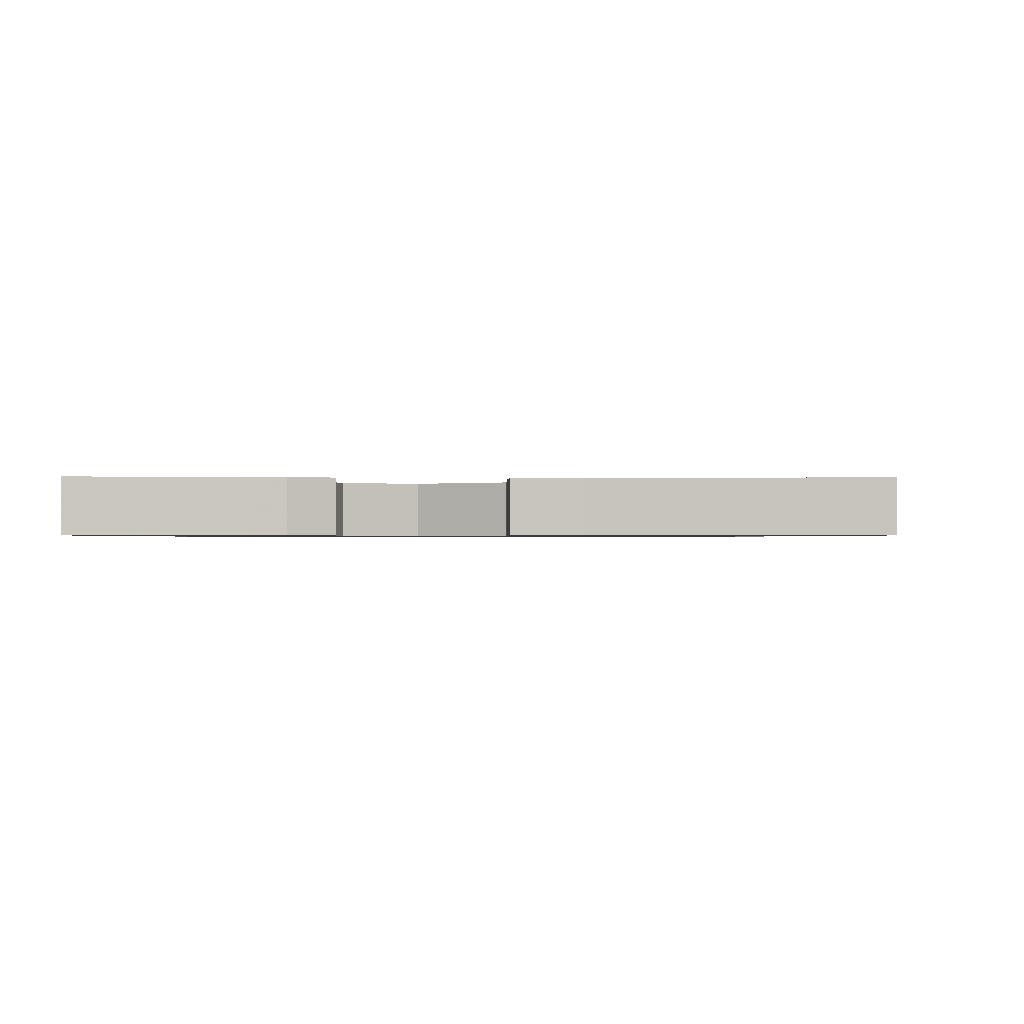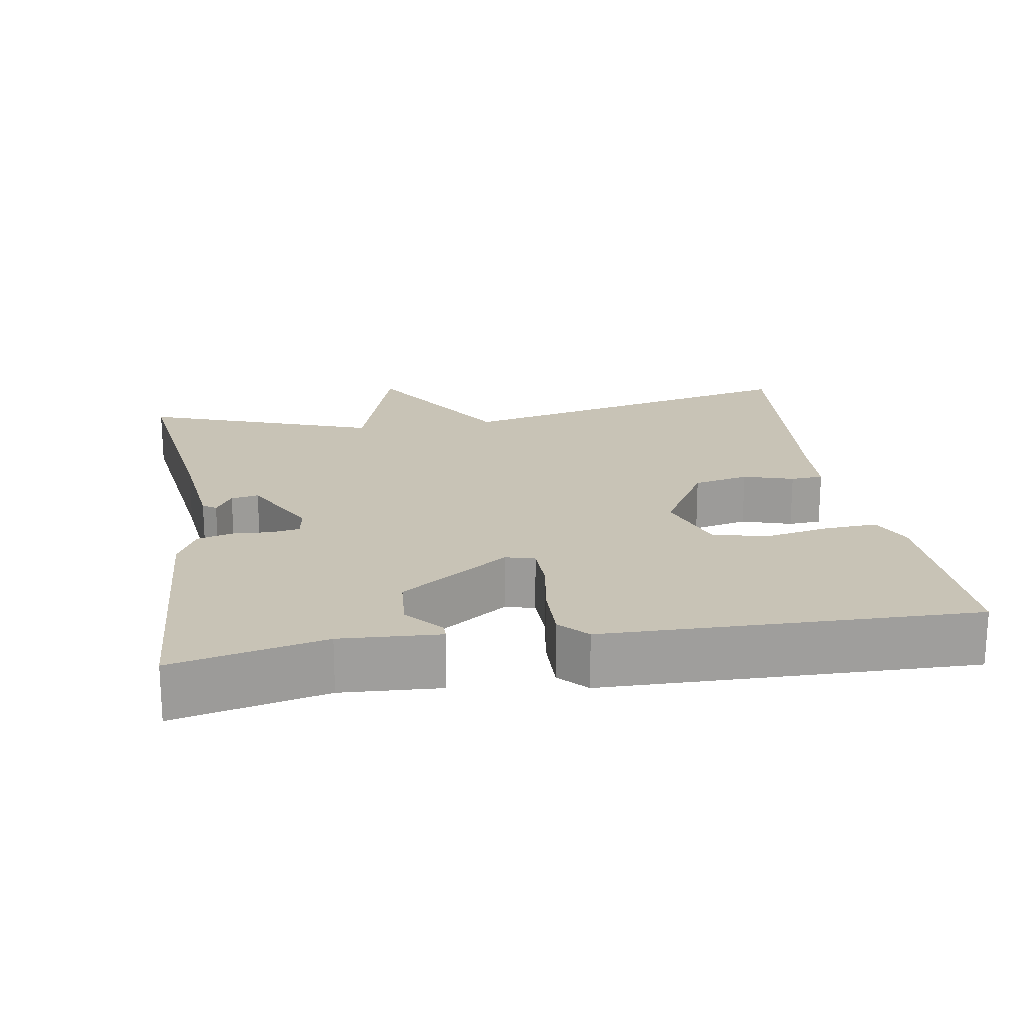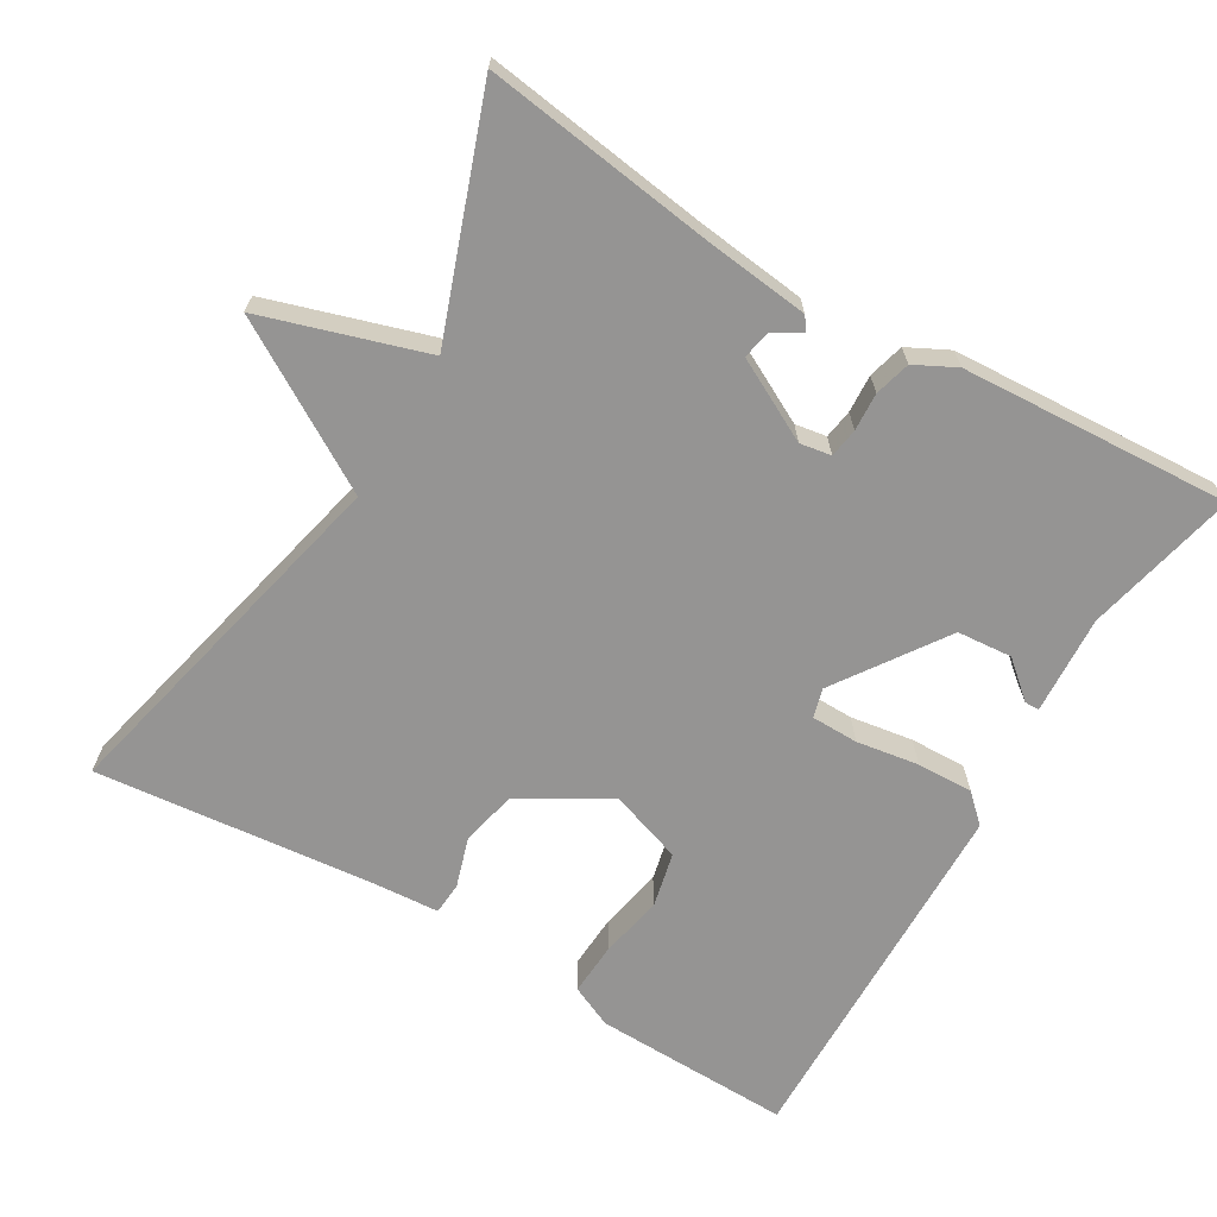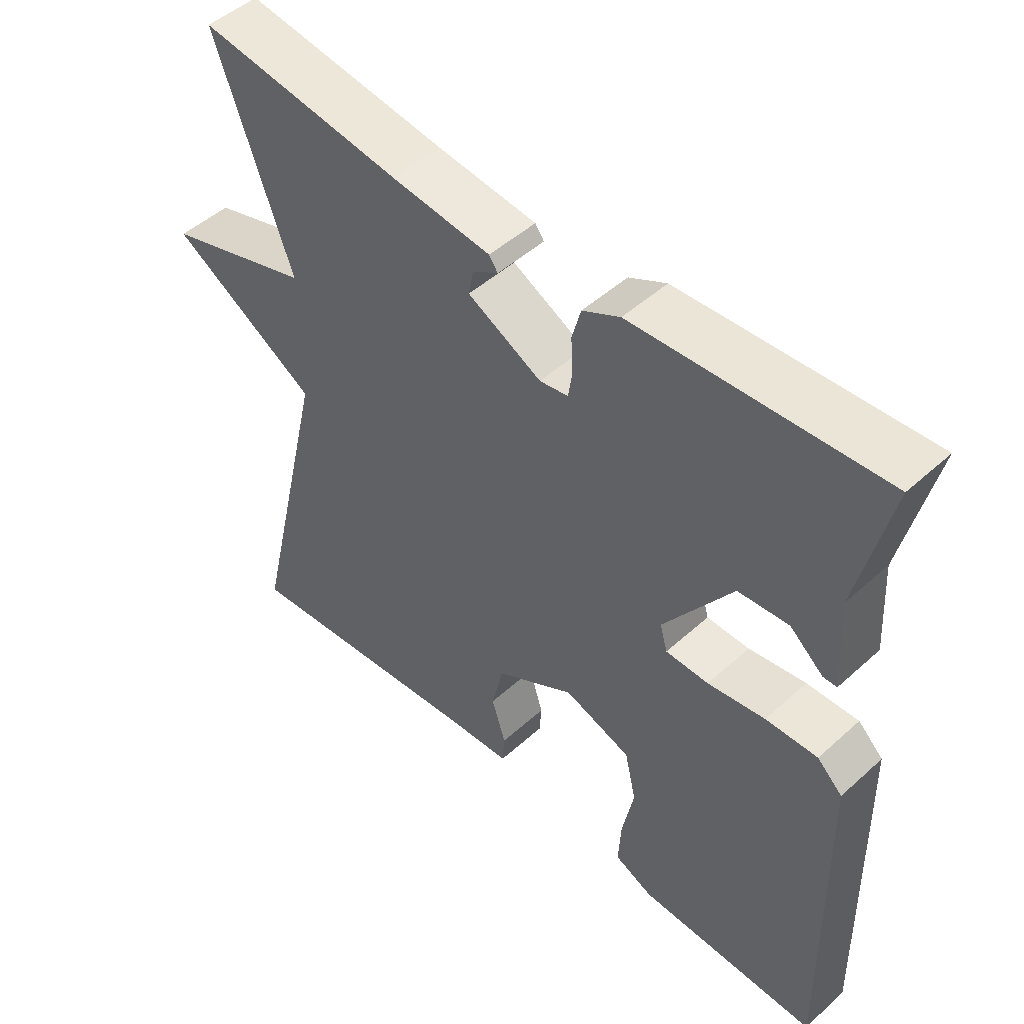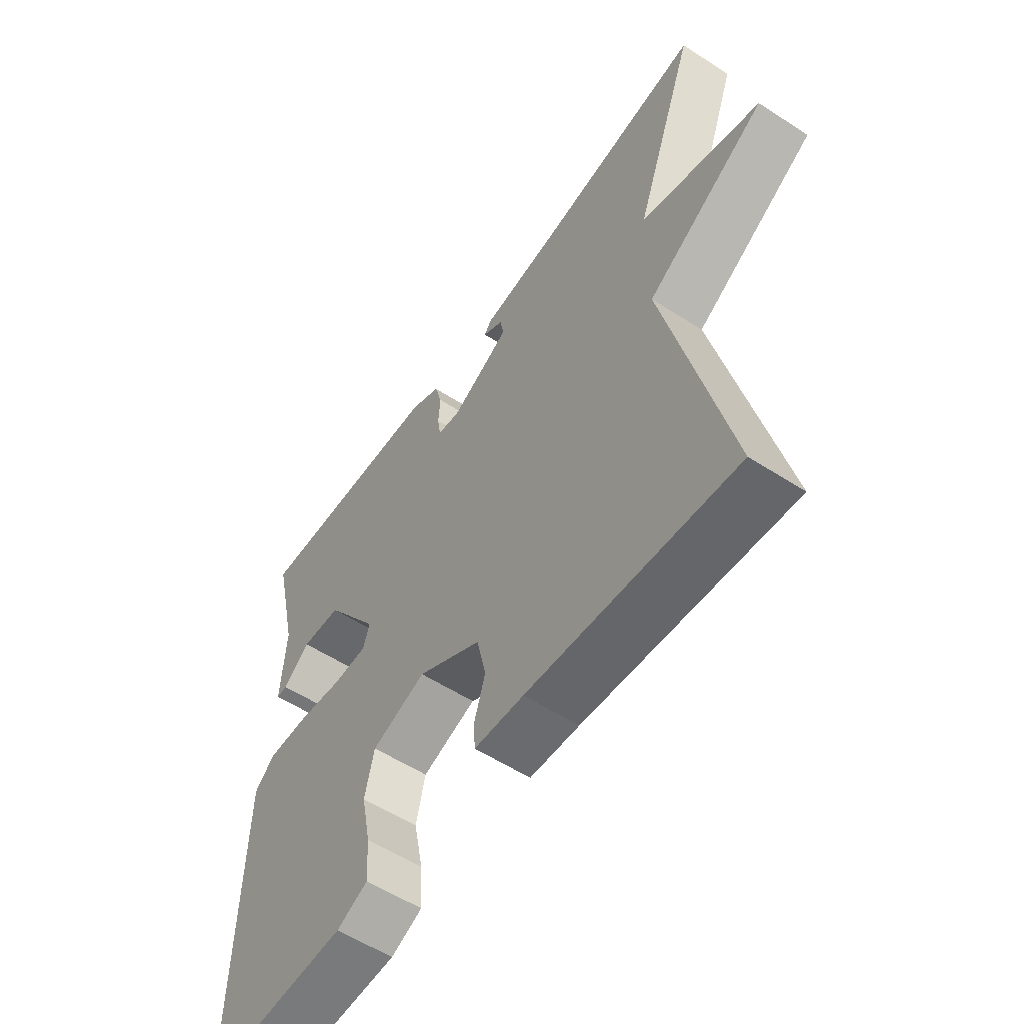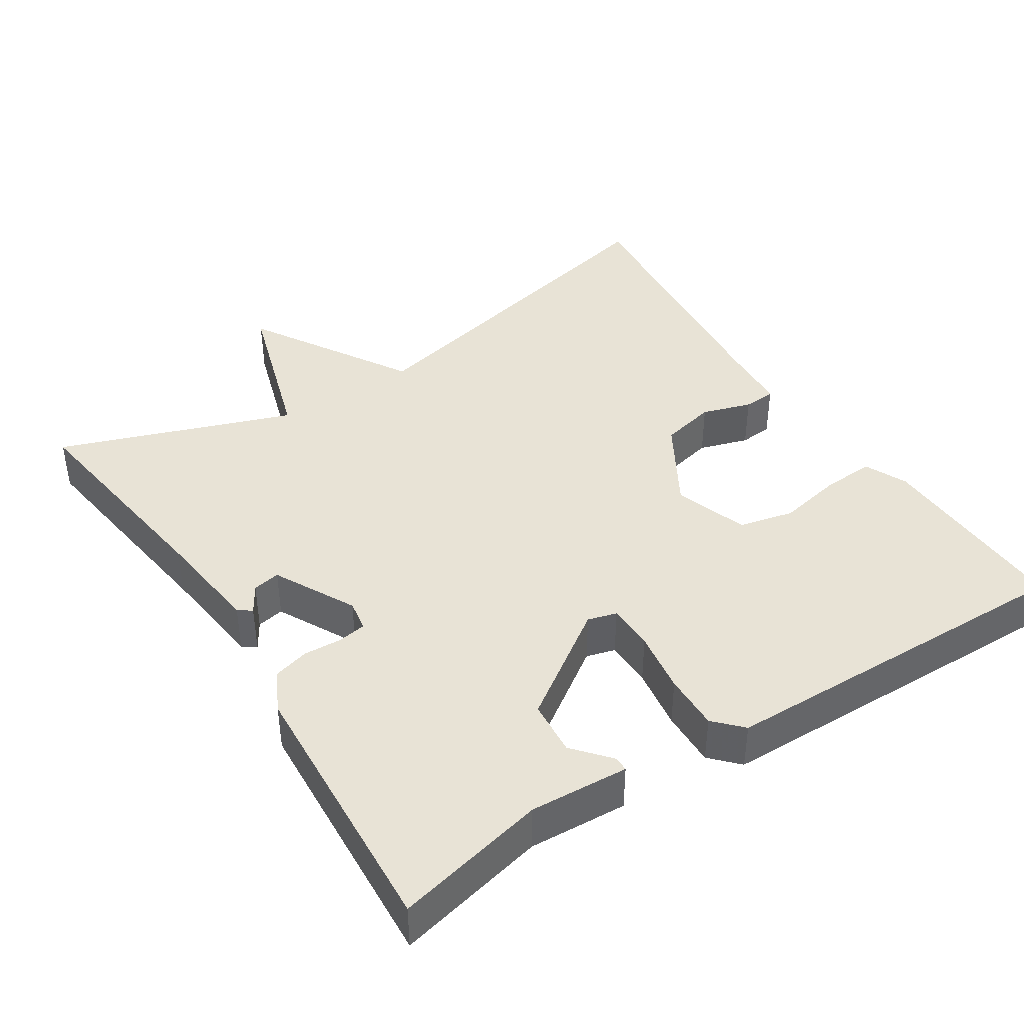
<metadata>
{"format":"obj","ext":"obj","renderer":"f3d","projection":"perspective","resolution":1024,"background":"white","views":[{"elev":-0.8,"azim":178.1,"up":"+Y"},{"elev":19.5,"azim":80.7,"up":"+Y"},{"elev":-67.1,"azim":-30.5,"up":"+Y"},{"elev":48.7,"azim":44.9,"up":"+Z"},{"elev":-56.7,"azim":-124.0,"up":"+Z"},{"elev":41.4,"azim":57.2,"up":"+Y"}]}
</metadata>
<code>
v -0.5 0.07 0.5
v -0.198 0.07 0.458
v -0.052 0.07 0.441
v -0.039 0.07 0.423
v -0.077 0.07 0.4
v -0.084 0.07 0.363
v 0.025 0.07 0.306
v 0.067 0.07 0.313
v 0.073 0.07 0.352
v 0.07 0.07 0.403
v 0.083 0.07 0.451
v 0.138 0.07 0.479
v 0.5 0.07 0.5
v 0.454 0.07 0.297
v 0.462 0.07 0.164
v 0.442 0.07 0.164
v 0.393 0.07 0.206
v 0.319 0.07 0.2
v 0.219 0.07 0.054
v 0.23 0.07 0.015
v 0.293 0.07 0.014
v 0.377 0.07 0.027
v 0.453 0.07 0.029
v 0.49 0.07 -0.006
v 0.5 0.07 -0.5
v 0.233 0.07 -0.493
v 0.176 0.07 -0.467
v 0.18 0.07 -0.396
v 0.197 0.07 -0.31
v 0.18 0.07 -0.236
v 0.081 0.07 -0.202
v -0.036 0.07 -0.271
v -0.053 0.07 -0.346
v -0.032 0.07 -0.413
v -0.035 0.07 -0.457
v -0.125 0.07 -0.463
v -0.5 0.07 -0.5
v -0.387 0.07 -0.014
v -0.605 0.07 0.118
v -0.387 0.07 0.186
v -0.5 0 0.5
v -0.198 0 0.458
v -0.052 0 0.441
v -0.039 0 0.423
v -0.077 0 0.4
v -0.084 0 0.363
v 0.025 0 0.306
v 0.067 0 0.313
v 0.073 0 0.352
v 0.07 0 0.403
v 0.083 0 0.451
v 0.138 0 0.479
v 0.5 0 0.5
v 0.454 0 0.297
v 0.462 0 0.164
v 0.442 0 0.164
v 0.393 0 0.206
v 0.319 0 0.2
v 0.219 0 0.054
v 0.23 0 0.015
v 0.293 0 0.014
v 0.377 0 0.027
v 0.453 0 0.029
v 0.49 0 -0.006
v 0.5 0 -0.5
v 0.233 0 -0.493
v 0.176 0 -0.467
v 0.18 0 -0.396
v 0.197 0 -0.31
v 0.18 0 -0.236
v 0.081 0 -0.202
v -0.036 0 -0.271
v -0.053 0 -0.346
v -0.032 0 -0.413
v -0.035 0 -0.457
v -0.125 0 -0.463
v -0.5 0 -0.5
v -0.387 0 -0.014
v -0.605 0 0.118
v -0.387 0 0.186
f 38 39 40
f 36 37 38
f 36 38 40
f 35 36 40
f 34 35 40
f 33 34 40
f 40 1 2
f 33 40 2
f 32 33 2
f 27 28 29
f 26 27 29
f 25 26 29
f 24 25 29
f 23 24 29
f 22 23 29
f 21 22 29
f 20 21 29 30
f 19 20 30 31
f 14 15 16 17
f 14 17 18
f 13 14 18
f 12 13 18
f 11 12 18
f 10 11 18
f 9 10 18
f 8 9 18 19
f 2 3 4 5
f 2 5 6
f 32 2 6
f 19 31 32
f 8 19 32
f 7 8 32
f 6 7 32
f 80 79 78
f 78 77 76
f 80 78 76
f 80 76 75
f 80 75 74
f 80 74 73
f 42 41 80
f 42 80 73
f 42 73 72
f 69 68 67
f 69 67 66
f 69 66 65
f 69 65 64
f 69 64 63
f 69 63 62
f 69 62 61
f 70 69 61 60
f 71 70 60 59
f 57 56 55 54
f 58 57 54
f 58 54 53
f 58 53 52
f 58 52 51
f 58 51 50
f 58 50 49
f 59 58 49 48
f 45 44 43 42
f 46 45 42
f 46 42 72
f 72 71 59
f 72 59 48
f 72 48 47
f 72 47 46
f 1 41 42 2
f 2 42 43 3
f 3 43 44 4
f 4 44 45 5
f 5 45 46 6
f 6 46 47 7
f 7 47 48 8
f 8 48 49 9
f 9 49 50 10
f 10 50 51 11
f 11 51 52 12
f 12 52 53 13
f 13 53 54 14
f 14 54 55 15
f 15 55 56 16
f 16 56 57 17
f 17 57 58 18
f 18 58 59 19
f 19 59 60 20
f 20 60 61 21
f 21 61 62 22
f 22 62 63 23
f 23 63 64 24
f 24 64 65 25
f 25 65 66 26
f 26 66 67 27
f 27 67 68 28
f 28 68 69 29
f 29 69 70 30
f 30 70 71 31
f 31 71 72 32
f 32 72 73 33
f 33 73 74 34
f 34 74 75 35
f 35 75 76 36
f 36 76 77 37
f 37 77 78 38
f 38 78 79 39
f 39 79 80 40
f 40 80 41 1

</code>
